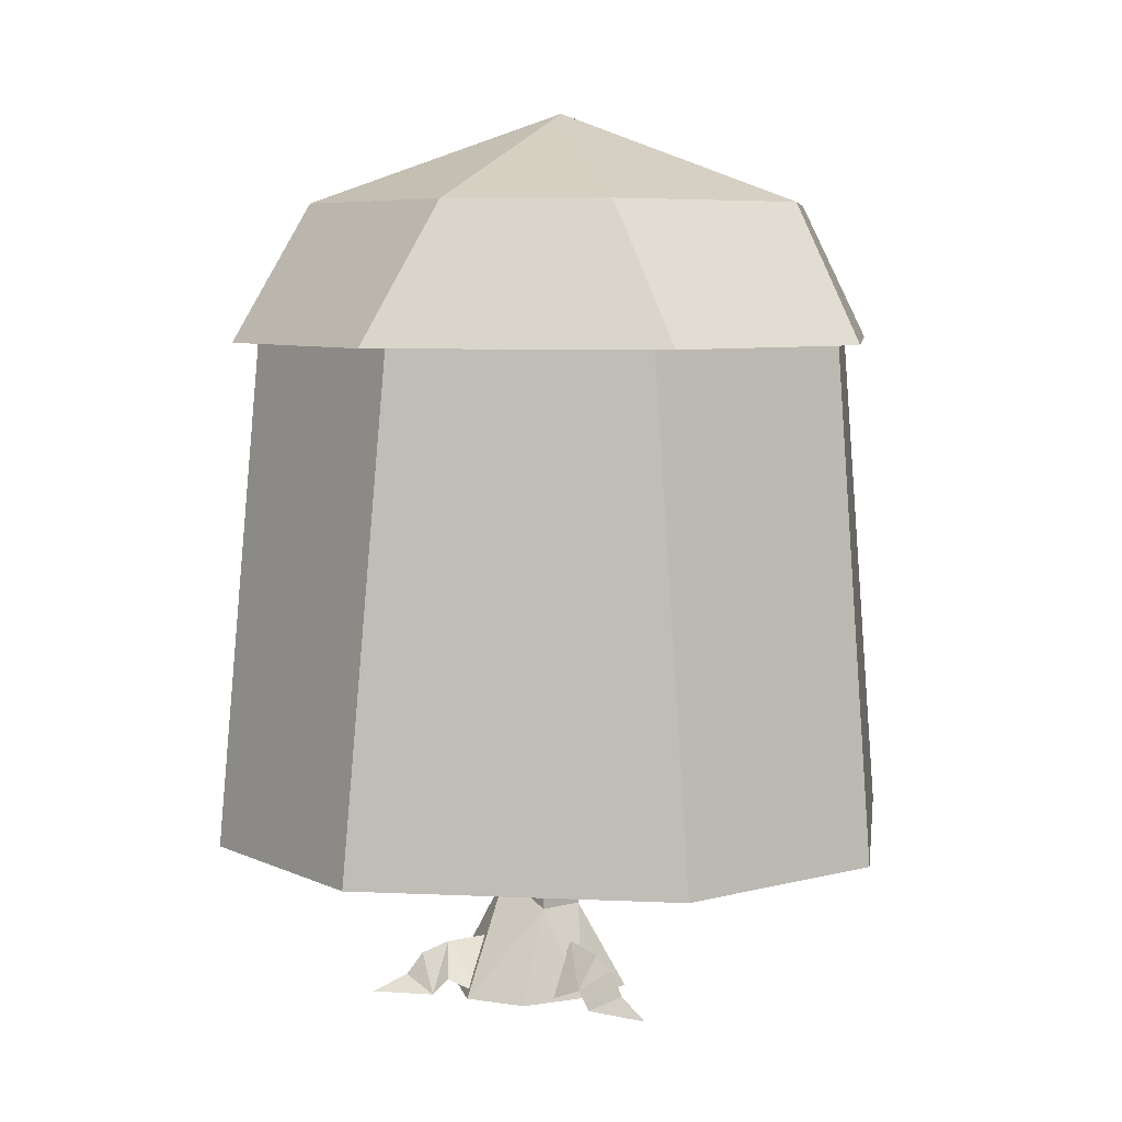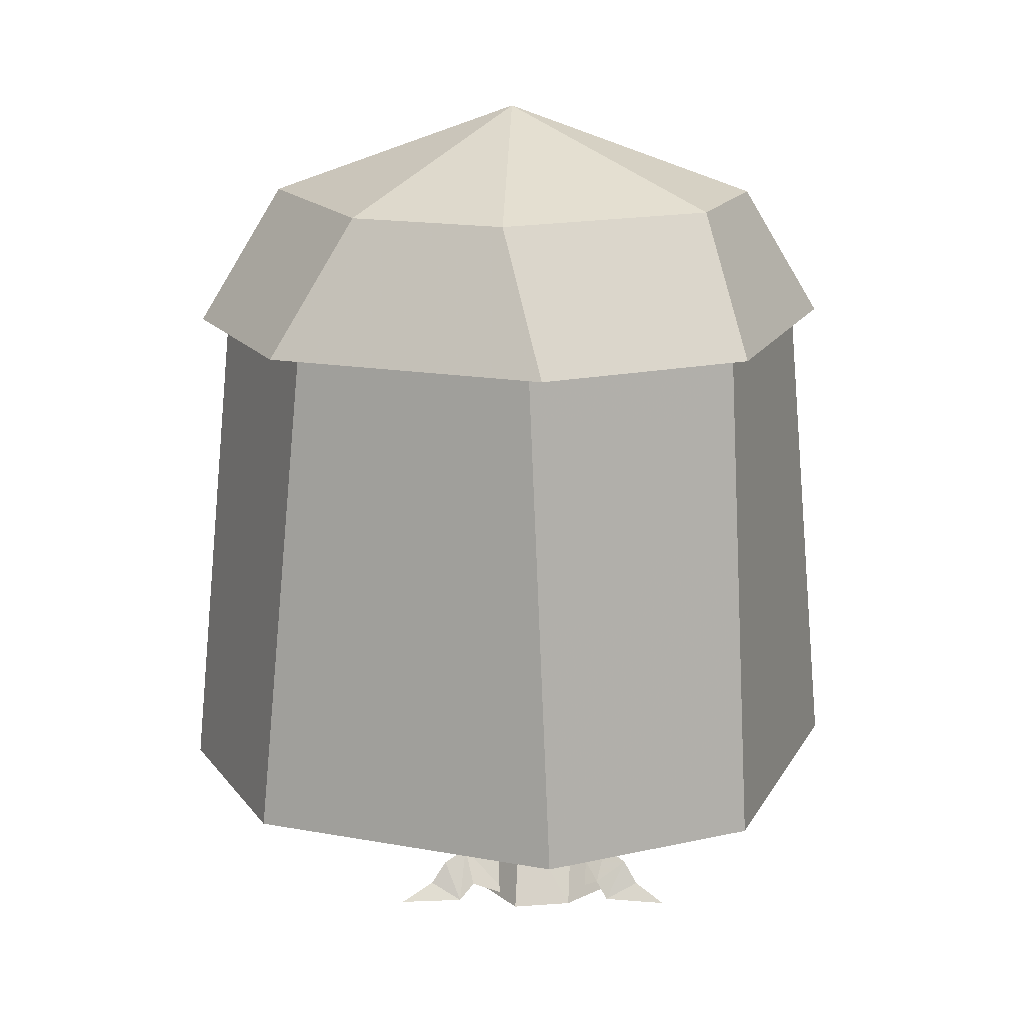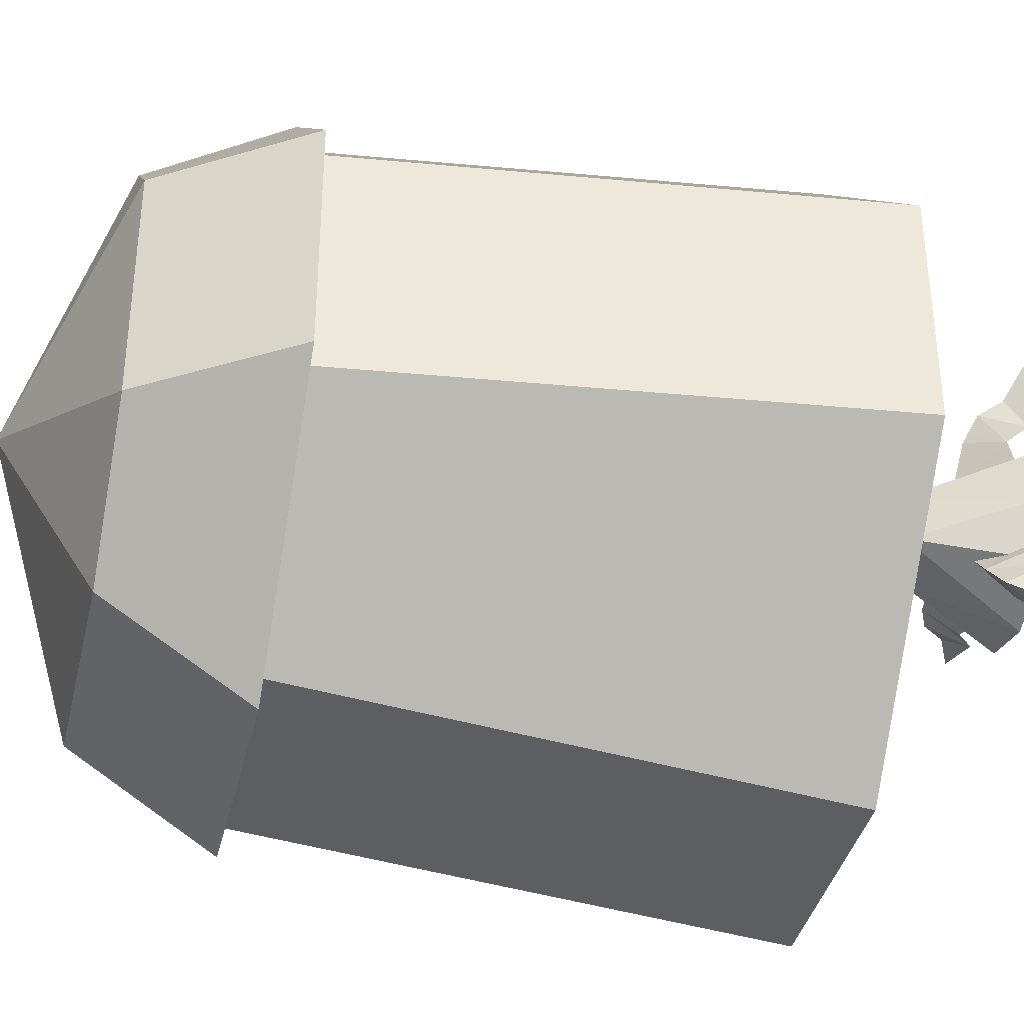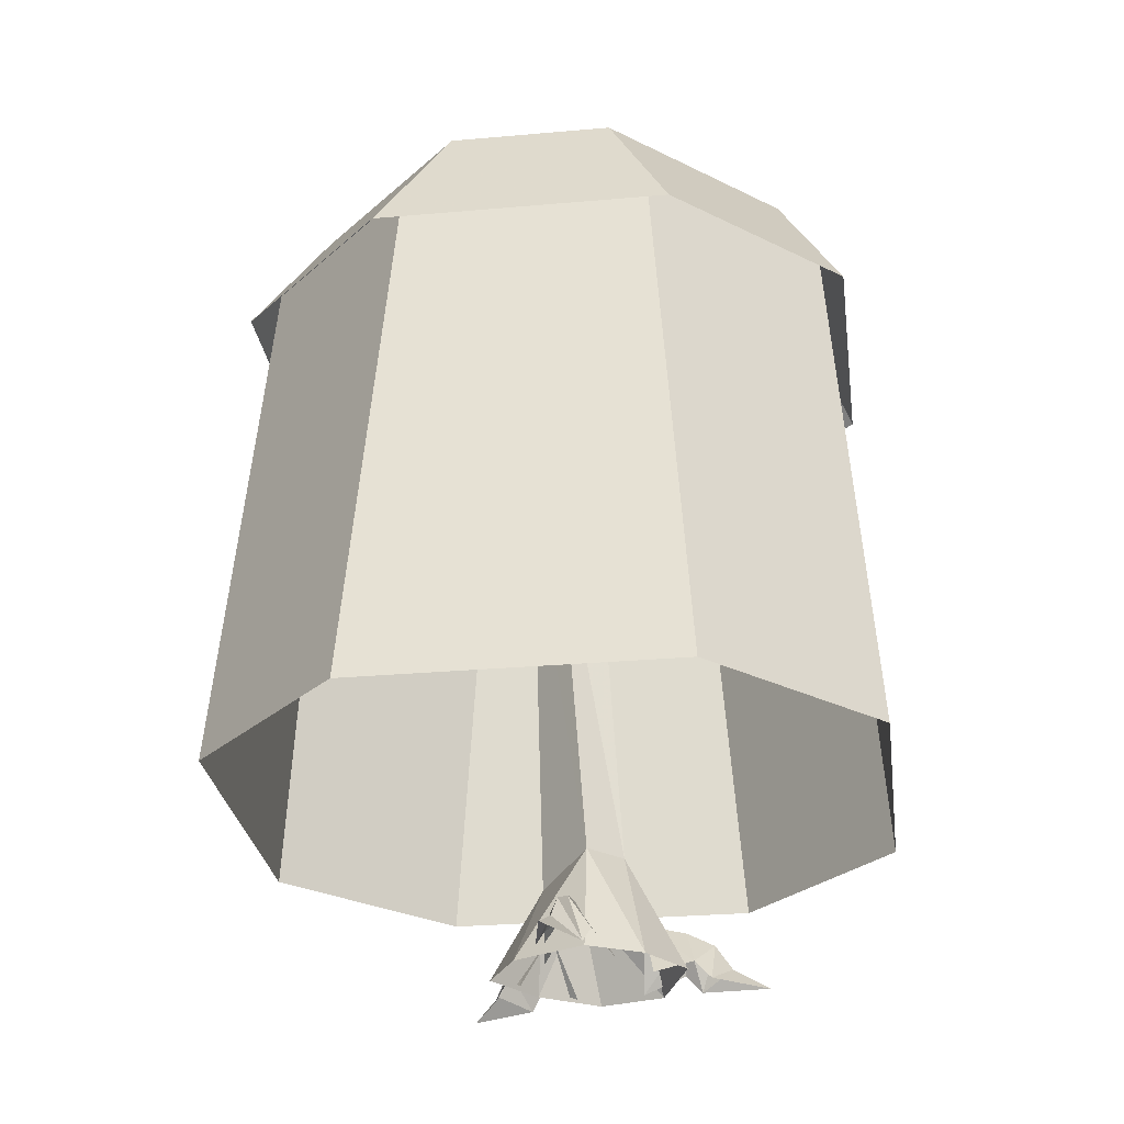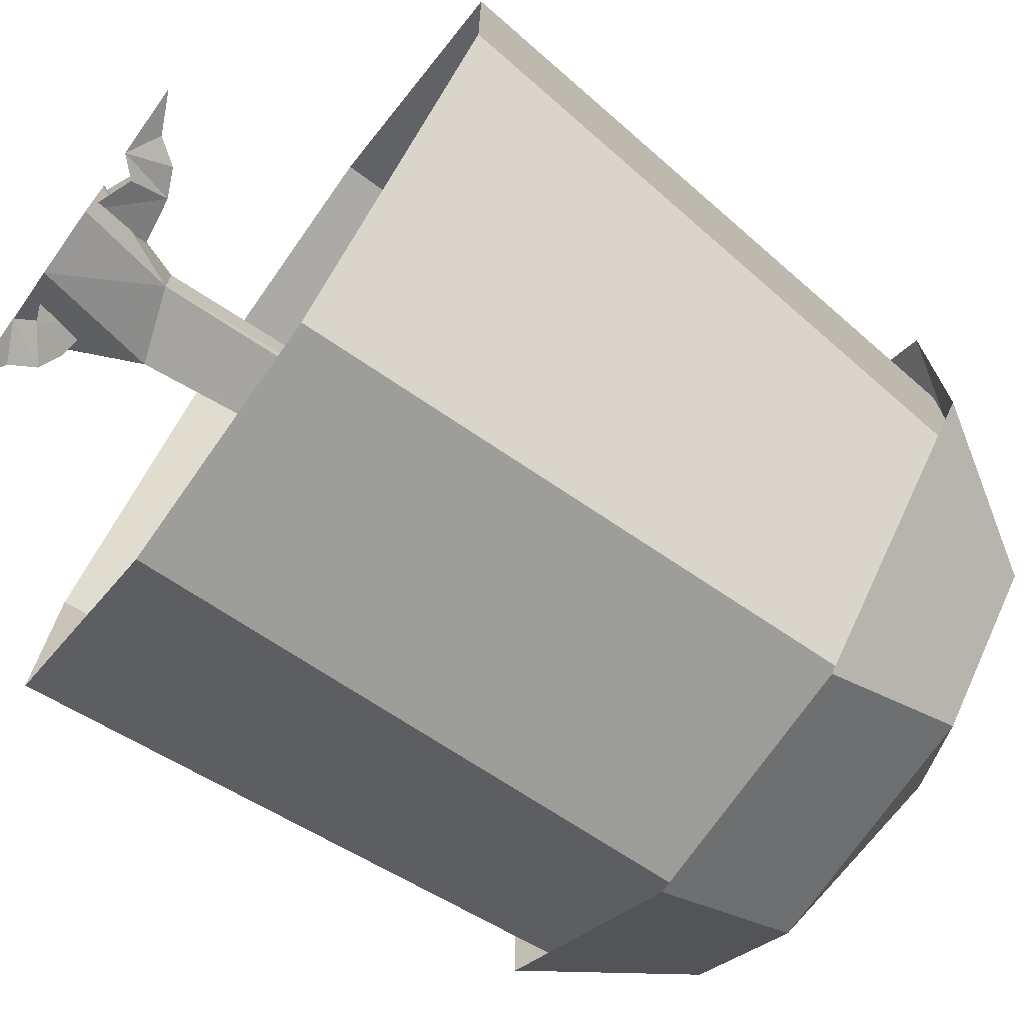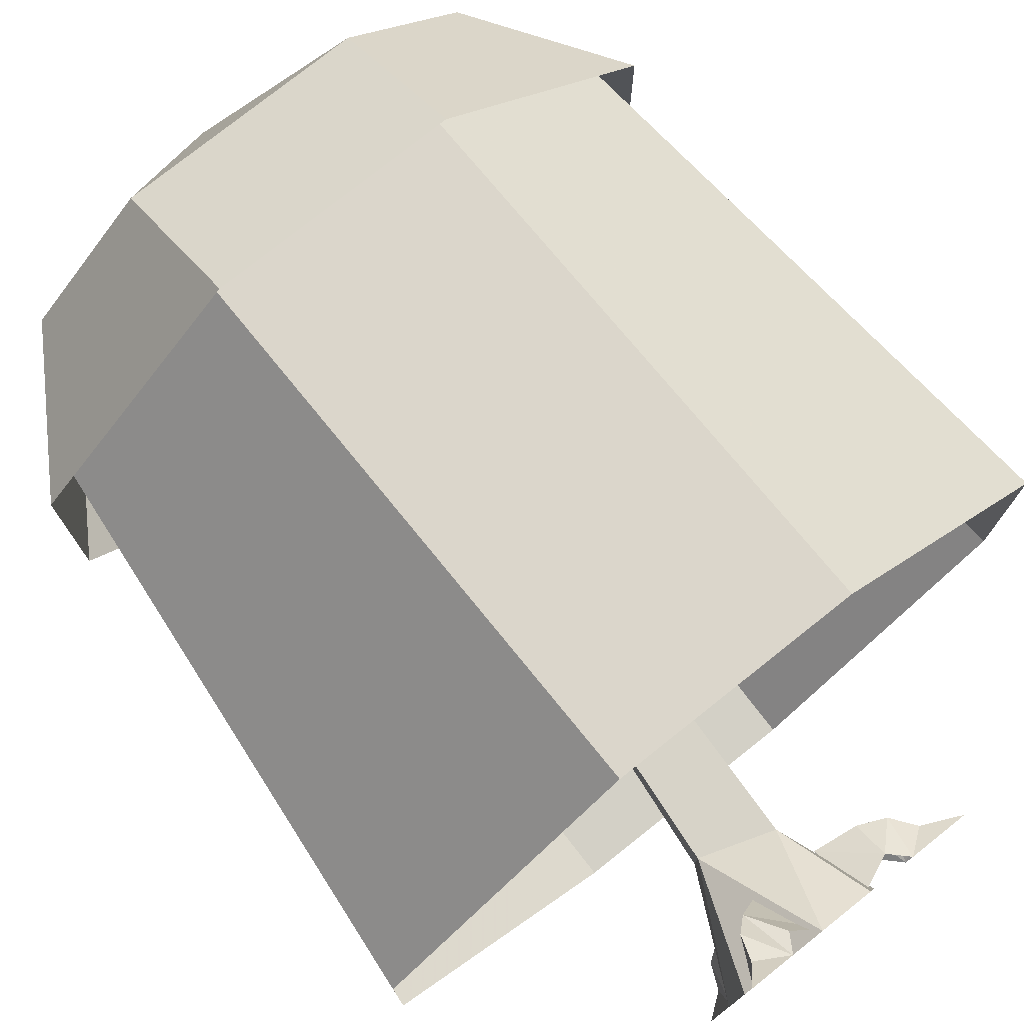
<metadata>
{"format":"obj","ext":"obj","renderer":"f3d","projection":"perspective","resolution":1024,"background":"white","views":[{"elev":6.7,"azim":52.7,"up":"+Y"},{"elev":16.2,"azim":155.5,"up":"+Y"},{"elev":-37.7,"azim":-102.8,"up":"+Z"},{"elev":-28.0,"azim":-127.3,"up":"+Y"},{"elev":-73.4,"azim":54.9,"up":"+Z"},{"elev":77.0,"azim":-38.5,"up":"+Z"}]}
</metadata>
<code>
v -0.1875 0.3125 -0.0625
v 0 0.25 -0.0625
v 0.03906 1.336 -0.07031
v -0.07812 1.336 -0.07031
v -0.1875 0.3125 0.0625
v -0.3438 0 0
v -0.2969 0 -0.1562
v -0.09375 0 -0.2266
v 0.07031 0 -0.1797
v 0.1016 0 0
v 0 0.25 0.0625
v 0.04688 1.336 0.05469
v 0.4766 1.586 0.02344
v 0.4766 1.586 -0.02344
v -0.01562 1.414 -0.04688
v -0.03125 1.562 -0.6172
v -0.4141 1.953 0.1172
v -0.4141 1.922 0.1016
v -0.09375 1.336 0.05469
v -0.09375 0 0.2656
v -0.3125 0 0.1641
v -0.01562 1.414 0.03125
v 0.4922 1.672 0.02344
v -0.3828 1.922 0.1641
v -0.3828 1.953 0.1641
v 0.4922 1.672 -0.02344
v 0.0625 0 0.1797
v 0.1641 0.1406 0
v 0.04688 0.1562 0
v 0.05469 0 -0.09375
v 0.1641 0.04688 -0.0625
v 0.2109 0 -0.0625
v 0.2344 0.1094 0
v 0.1641 0.04688 0.0625
v 0.05469 0 0.09375
v 0.2109 0 0.0625
v 0.2812 0.04688 0
v 0.3828 0 0
v -0.2109 0.1406 0.25
v -0.1562 0.1562 0.1484
v -0.07812 0 0.2109
v -0.1562 0.04688 0.2891
v -0.1875 0 0.3203
v -0.25 0.1094 0.3125
v -0.2656 0.04688 0.2266
v -0.2422 0 0.1094
v -0.2969 0 0.2578
v -0.2734 0.04688 0.3516
v -0.3203 0 0.4375
v -0.25 0.1406 -0.1719
v -0.1797 0.1562 -0.07812
v -0.2656 0 -0.03125
v -0.3047 0.04688 -0.1406
v -0.3203 0 -0.1797
v -0.2891 0.1094 -0.2344
v -0.2031 0.04688 -0.2109
v -0.1094 0 -0.1406
v -0.2188 0 -0.25
v -0.3125 0.04688 -0.2734
v -0.3672 0 -0.3516
v -0.7812 2 0.3125
v -0.9375 0.5 0.3125
v -0.9375 0.5 -0.3125
v -0.7812 2 -0.3125
v -0.3125 0.5 -0.9375
v -0.3125 2 -0.7812
v 0.3125 0.5 -0.9375
v 0.3125 2 -0.7812
v 0.9375 0.5 -0.3125
v 0.7812 2 -0.3125
v 0.9375 0.5 0.3125
v 0.7812 2 0.3125
v 0.3125 0.5 0.9375
v 0.3125 2 0.7812
v -0.3125 0.5 0.9375
v -0.3125 2 0.7812
v 0.3125 2.25 0.625
v 0.3125 1.875 0.875
v -0.3125 1.875 0.875
v -0.3125 2.25 0.625
v 0 2.5 0
v 0.625 2.25 0.3125
v 0.875 1.875 0.3125
v 0.625 2.25 -0.3125
v 0.875 1.875 -0.3125
v 0.3125 2.25 -0.625
v 0.3125 1.875 -0.875
v -0.3125 2.25 -0.625
v -0.3125 1.875 -0.875
v -0.625 2.25 -0.3125
v -0.875 1.875 -0.3125
v -0.625 2.25 0.3125
v -0.875 1.875 0.3125
f 1 2 3
f 1 3 4
f 1 4 5
f 1 5 6
f 1 6 7
f 1 7 8
f 1 8 2
f 2 8 9
f 2 9 10
f 2 10 11
f 2 11 12
f 2 12 3
f 3 12 13
f 3 13 14
f 3 14 15
f 3 15 16
f 3 16 4
f 4 16 15
f 4 15 17
f 4 17 18
f 4 18 19
f 4 19 5
f 5 19 11
f 5 11 20
f 5 20 21
f 5 21 6
f 11 19 12
f 12 19 22
f 12 22 23
f 12 23 13
f 24 25 22
f 24 22 19
f 24 19 18
f 25 17 15
f 25 15 22
f 22 15 26
f 22 26 23
f 15 14 26
f 27 20 11
f 27 11 10
f 28 29 30
f 28 30 31
f 28 31 32
f 28 32 33
f 28 33 34
f 28 34 29
f 29 34 35
f 33 36 34
f 36 33 37
f 36 37 38
f 38 37 32
f 32 37 33
f 39 40 41
f 39 41 42
f 39 42 43
f 39 43 44
f 39 44 45
f 39 45 40
f 40 45 46
f 44 47 45
f 47 44 48
f 47 48 49
f 49 48 43
f 43 48 44
f 50 51 52
f 50 52 53
f 50 53 54
f 50 54 55
f 50 55 56
f 50 56 51
f 51 56 57
f 55 58 56
f 58 55 59
f 58 59 60
f 60 59 54
f 54 59 55
f 61 62 63
f 61 63 64
f 64 63 65
f 64 65 66
f 66 65 67
f 66 67 68
f 68 67 69
f 68 69 70
f 70 69 71
f 70 71 72
f 72 71 73
f 72 73 74
f 74 73 75
f 74 75 76
f 76 75 62
f 76 62 61
f 77 78 79
f 77 79 80
f 77 80 81
f 77 81 82
f 77 82 78
f 78 82 83
f 83 82 84
f 83 84 85
f 85 84 86
f 85 86 87
f 87 86 88
f 87 88 89
f 89 88 90
f 89 90 91
f 91 90 92
f 91 92 93
f 93 92 80
f 93 80 79
f 84 81 86
f 86 81 88
f 88 81 90
f 90 81 92
f 92 81 80
f 80 81 77
f 77 81 82
f 82 81 84
f 84 81 86
f 86 81 88
f 88 81 90
f 90 81 92
f 92 81 80
f 81 84 82

</code>
